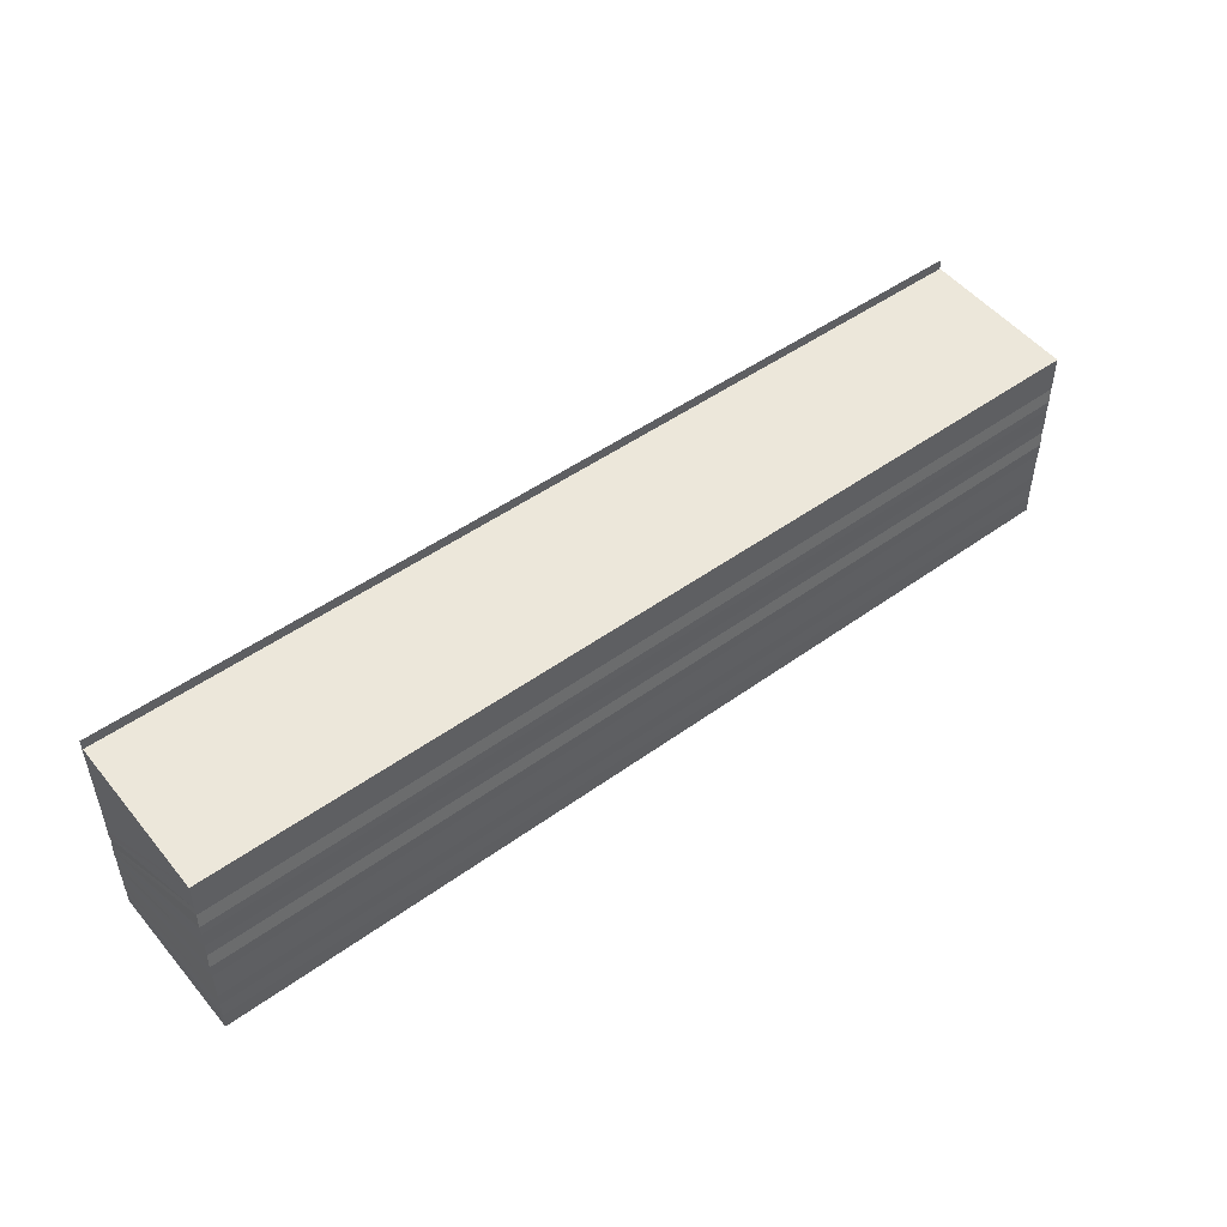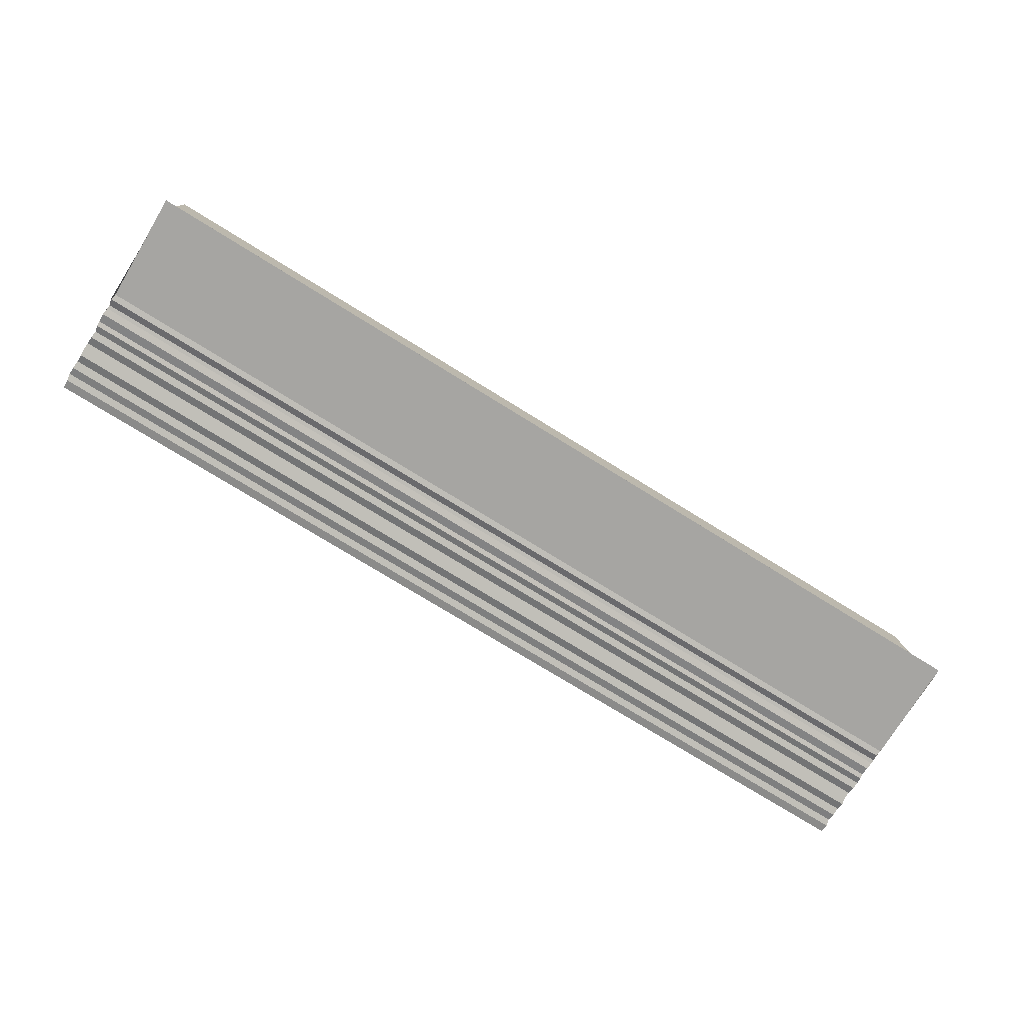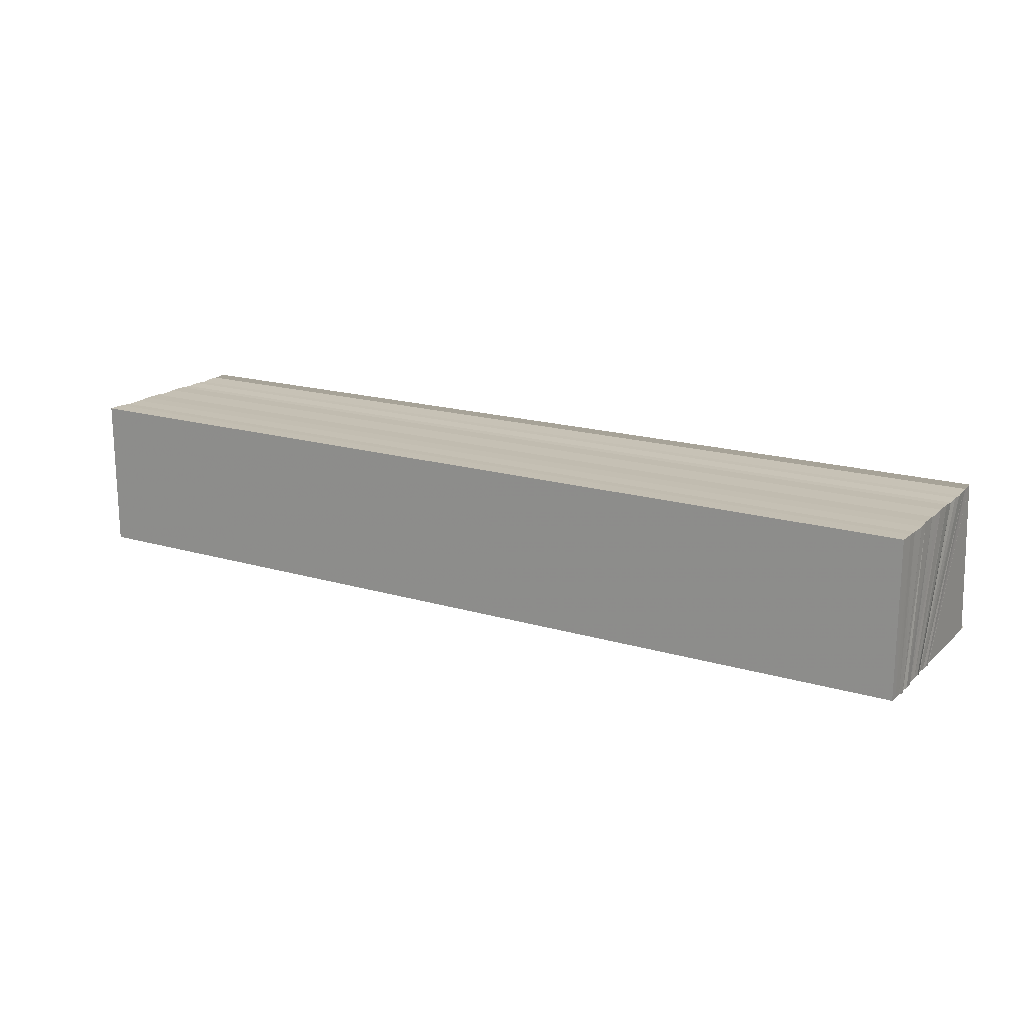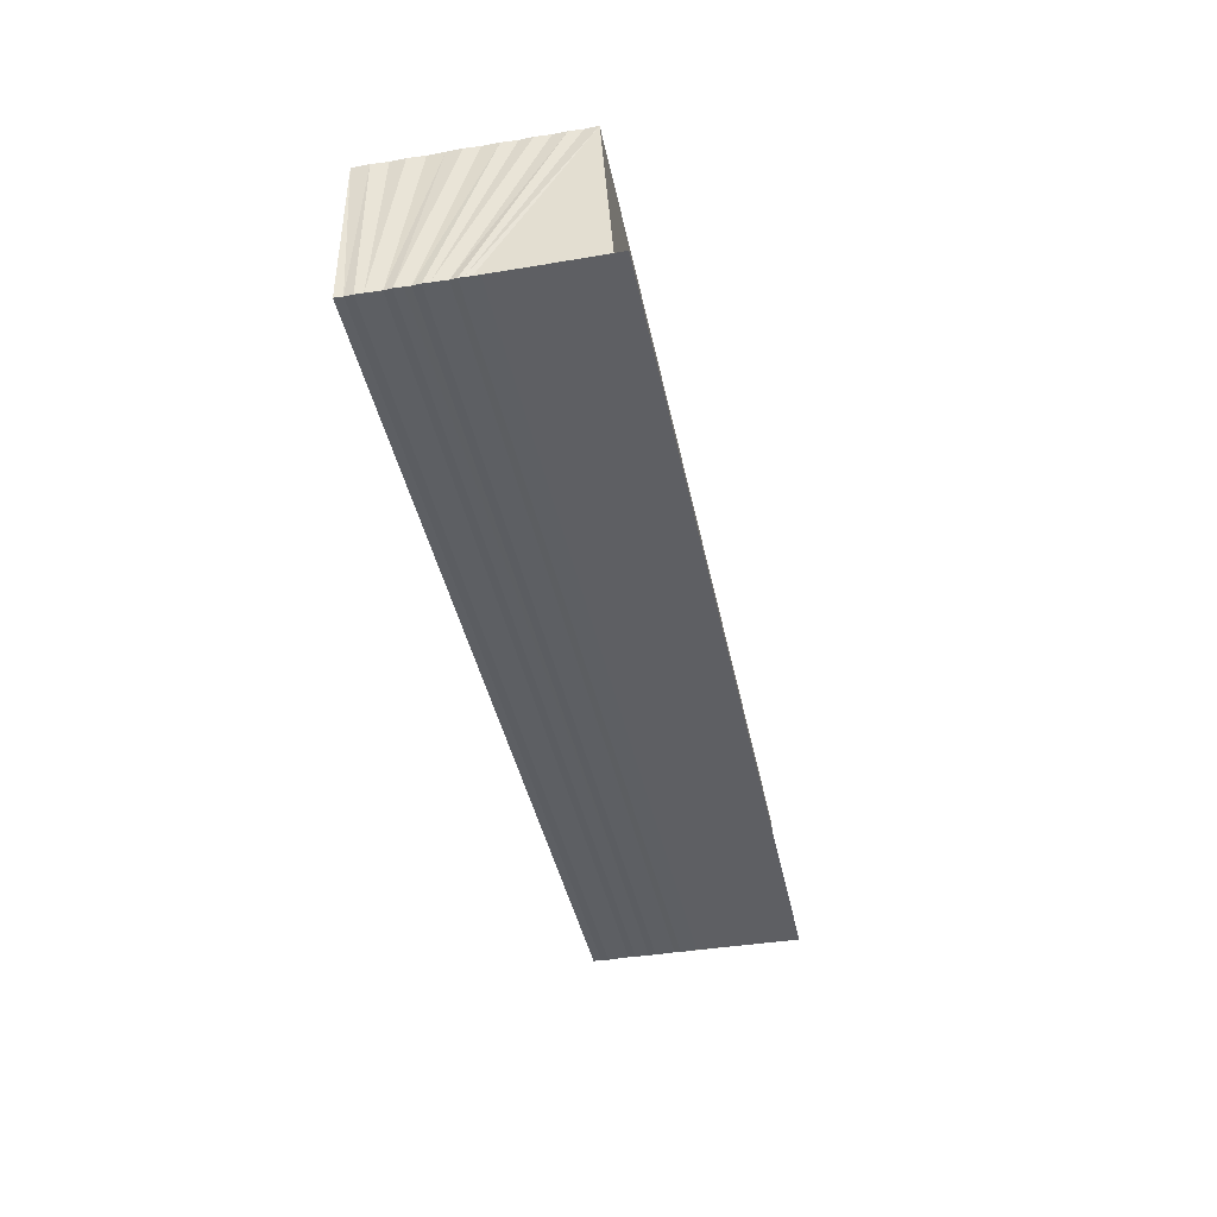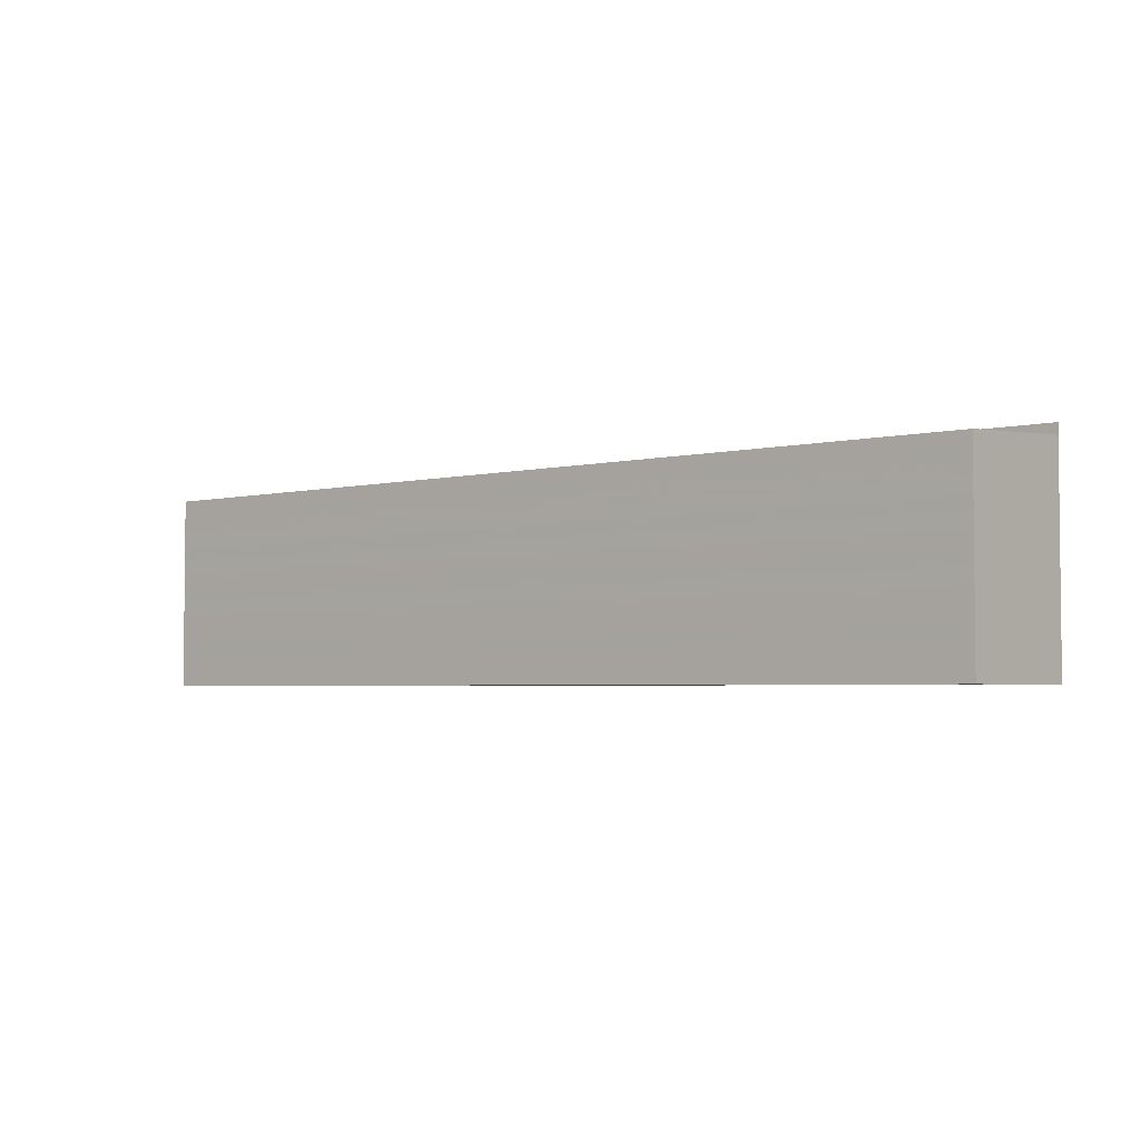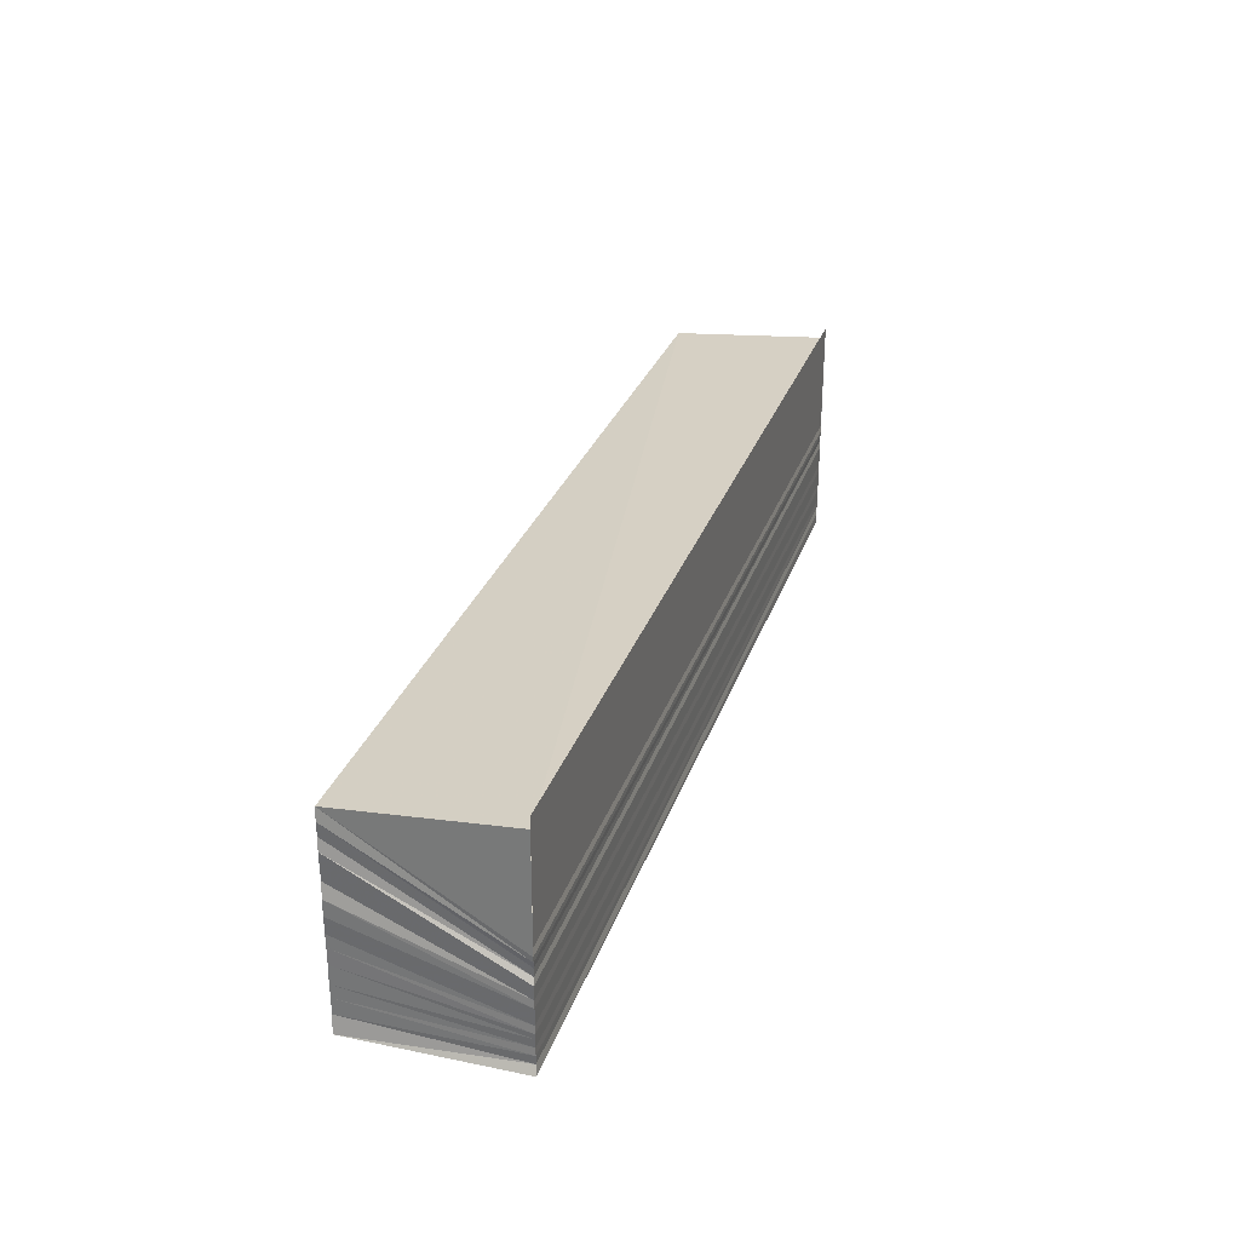
<metadata>
{"format":"obj","ext":"obj","renderer":"f3d","projection":"perspective","resolution":1024,"background":"white","views":[{"elev":48.5,"azim":141.2,"up":"+Z"},{"elev":-74.3,"azim":-31.8,"up":"+Y"},{"elev":17.7,"azim":-149.5,"up":"+Y"},{"elev":-41.0,"azim":-78.6,"up":"+Y"},{"elev":-3.5,"azim":-140.8,"up":"+Z"},{"elev":28.6,"azim":-73.2,"up":"+Z"}]}
</metadata>
<code>
o 1735
v 2223 1875 16.8
v 2223 1875 16.8
v 2223 1875 16.8
v 2223 1875 16.8
v 2223 1875 16.8
v 2223 1875 16.8
v 2223 1875 16.8
v 2223 1875 16.8
v 2223 1875 16.8
v 2223 1875 16.8
v 2223 1875 16.8
v 2223 1875 16.8
v 2223 1875 16.8
v 2223 1875 16.8
v 2223 1875 16.8
v 2223 1875 16.8
v 2223 1875 16.8
v 2223 1875 16.8
v 2223 1875 16.8
v 2223 1875 16.8
v 2223 1875 16.8
v 2223 1875 16.79
v 2223 1875 16.79
v 2223 1875 16.8
v 2223 1875 16.79
v 2223 1875 16.79
v 2223 1875 16.8
v 2223 1875 16.79
v 2223 1875 16.79
v 2223 1875 16.8
v 2223 1875 16.79
v 2223 1875 16.79
v 2223 1875 16.79
v 2223 1875 16.79
v 2223 1875 16.79
v 2223 1875 16.79
v 2223 1875 16.79
v 2223 1875 16.79
v 2223 1875 16.79
v 2223 1875 16.79
v 2223 1875 16.79
v 2223 1875 16.79
v 2223 1875 16.79
v 2223 1875 16.79
v 2223 1875 16.79
v 2223 1875 16.79
v 2223 1875 16.79
v 2223 1875 16.79
v 2223 1875 16.79
v 2223 1875 16.79
v 2223 1875 16.79
v 2223 1875 16.79
v 2223 1875 16.79
v 2223 1875 16.79
v 2223 1875 16.79
v 2223 1875 16.79
v 2223 1875 16.79
v 2223 1875 16.79
v 2223 1875 16.79
v 2223 1875 16.79
v 2223 1875 16.79
v 2223 1875 16.79
v 2223 1875 16.79
v 2223 1875 16.79
v 2223 1875 16.79
v 2223 1875 16.79
v 2223 1875 16.79
v 2223 1875 16.79
v 2223 1875 16.79
v 2223 1875 16.8
v 2223 1875 16.79
v 2223 1875 16.79
v 2223 1875 16.8
v 2223 1875 16.79
v 2223 1875 16.79
v 2223 1875 16.8
v 2223 1875 16.79
v 2223 1875 16.79
v 2223 1875 16.8
v 2223 1875 16.79
v 2223 1875 16.79
v 2223 1875 16.8
v 2223 1875 16.79
v 2223 1875 16.79
v 2223 1875 16.8
v 2223 1875 16.8
v 2223 1875 16.8
v 2223 1875 16.8
v 2223 1875 16.8
v 2223 1875 16.8
v 2223 1875 16.8
v 2223 1875 16.8
v 2223 1875 16.8
v 2223 1875 16.8
v 2223 1875 16.8
v 2223 1875 16.8
v 2223 1875 16.8
v 2223 1875 16.8
v 2223 1875 16.8
v 2223 1875 16.8
v 2223 1875 16.8
v 2223 1875 16.8
v 2223 1875 16.8
v 2223 1875 16.8
v 2223 1875 16.8
v 2223 1875 16.8
v 2223 1875 16.8
v 2223 1875 16.8
v 2223 1875 16.8
v 2223 1875 16.8
v 2223 1875 16.8
v 2223 1875 16.8
v 2223 1875 16.8
v 2223 1875 16.8
v 2223 1875 16.8
v 2223 1875 16.8
v 2223 1875 16.8
v 2223 1875 16.8
v 2223 1875 16.8
v 2223 1875 16.8
v 2223 1875 16.8
v 2223 1875 16.8
v 2223 1875 16.8
v 2223 1875 16.8
v 2223 1875 16.79
v 2223 1875 16.8
v 2223 1875 16.8
v 2223 1875 16.79
v 2223 1875 16.8
v 2223 1875 16.8
v 2223 1875 16.79
v 2223 1875 16.8
v 2223 1875 16.8
v 2223 1875 16.79
v 2223 1875 16.8
v 2223 1875 16.8
v 2223 1875 16.79
v 2223 1875 16.79
v 2223 1875 16.79
v 2223 1875 16.79
v 2223 1875 16.79
v 2223 1875 16.79
v 2223 1875 16.79
v 2223 1875 16.79
v 2223 1875 16.79
v 2223 1875 16.79
v 2223 1875 16.79
v 2223 1875 16.79
v 2223 1875 16.79
v 2223 1875 16.79
v 2223 1875 16.79
v 2223 1875 16.79
v 2223 1875 16.79
v 2223 1875 16.79
v 2223 1875 16.79
v 2223 1875 16.79
v 2223 1875 16.79
v 2223 1875 16.79
v 2223 1875 16.79
v 2223 1875 16.79
v 2223 1875 16.79
v 2223 1875 16.79
v 2223 1875 16.79
v 2223 1875 16.79
v 2223 1875 16.79
v 2223 1875 16.79
v 2223 1875 16.79
v 2223 1875 16.79
v 2223 1875 16.79
v 2223 1875 16.79
v 2223 1875 16.79
v 2223 1875 16.79
v 2223 1875 16.79
v 2223 1875 16.8
v 2223 1875 16.79
v 2223 1875 16.8
v 2223 1875 16.8
v 2223 1875 16.79
v 2223 1875 16.8
v 2223 1875 16.8
v 2223 1875 16.79
v 2223 1875 16.8
v 2223 1875 16.8
v 2223 1875 16.79
v 2223 1875 16.8
v 2223 1875 16.8
v 2223 1875 16.79
v 2223 1875 16.8
v 2223 1875 16.8
v 2223 1875 16.8
v 2223 1875 16.8
v 2223 1875 16.8
v 2223 1875 16.8
v 2223 1875 16.8
v 2223 1875 16.8
v 2223 1875 16.8
v 2223 1875 16.8
v 2223 1875 16.8
v 2223 1875 16.8
v 2223 1875 16.8
f 1 2 3
f 4 5 6
f 5 7 8
f 7 9 10
f 9 11 12
f 12 13 14
f 11 15 16
f 16 17 13
f 15 18 19
f 19 20 17
f 18 21 22
f 22 23 20
f 21 24 25
f 25 26 23
f 24 27 28
f 28 29 26
f 27 30 31
f 31 32 29
f 30 33 34
f 34 35 32
f 33 36 37
f 37 38 35
f 36 39 40
f 40 41 38
f 39 42 43
f 43 44 41
f 42 45 46
f 46 47 44
f 45 48 49
f 49 50 47
f 51 52 50
f 48 53 54
f 55 51 56
f 56 57 58
f 59 55 60
f 60 58 61
f 62 59 63
f 63 61 64
f 65 62 66
f 66 64 67
f 68 65 69
f 69 67 70
f 71 68 72
f 72 70 73
f 74 71 75
f 75 73 76
f 77 74 78
f 78 76 79
f 80 77 81
f 81 79 82
f 83 80 84
f 84 82 85
f 86 83 87
f 87 85 88
f 89 86 90
f 90 88 91
f 92 89 93
f 93 91 94
f 95 94 96
f 97 92 95
f 10 95 98
f 99 97 98
f 8 98 100
f 101 8 100
f 100 6 101
f 100 102 103
f 104 105 106
f 105 107 108
f 109 110 111
f 112 113 110
f 114 115 113
f 116 117 112
f 117 118 114
f 119 116 120
f 121 122 115
f 118 123 121
f 124 125 122
f 123 126 124
f 127 128 125
f 126 129 127
f 130 131 128
f 129 132 130
f 133 134 131
f 132 135 133
f 136 137 134
f 135 138 136
f 139 140 137
f 138 141 139
f 142 143 140
f 141 144 142
f 145 146 143
f 144 147 145
f 148 149 146
f 147 150 148
f 151 54 149
f 150 152 151
f 152 153 154
f 155 154 156
f 157 156 158
f 159 158 160
f 161 162 157
f 163 161 159
f 162 164 155
f 164 165 57
f 164 53 166
f 167 166 168
f 169 163 170
f 170 160 171
f 172 169 173
f 173 171 174
f 175 172 176
f 176 174 177
f 178 175 179
f 179 177 180
f 181 178 182
f 182 180 183
f 184 181 185
f 185 183 186
f 187 184 188
f 188 186 189
f 190 187 191
f 191 189 192
f 193 190 194
f 194 192 195
f 196 195 197
f 198 193 196
f 199 198 200

</code>
